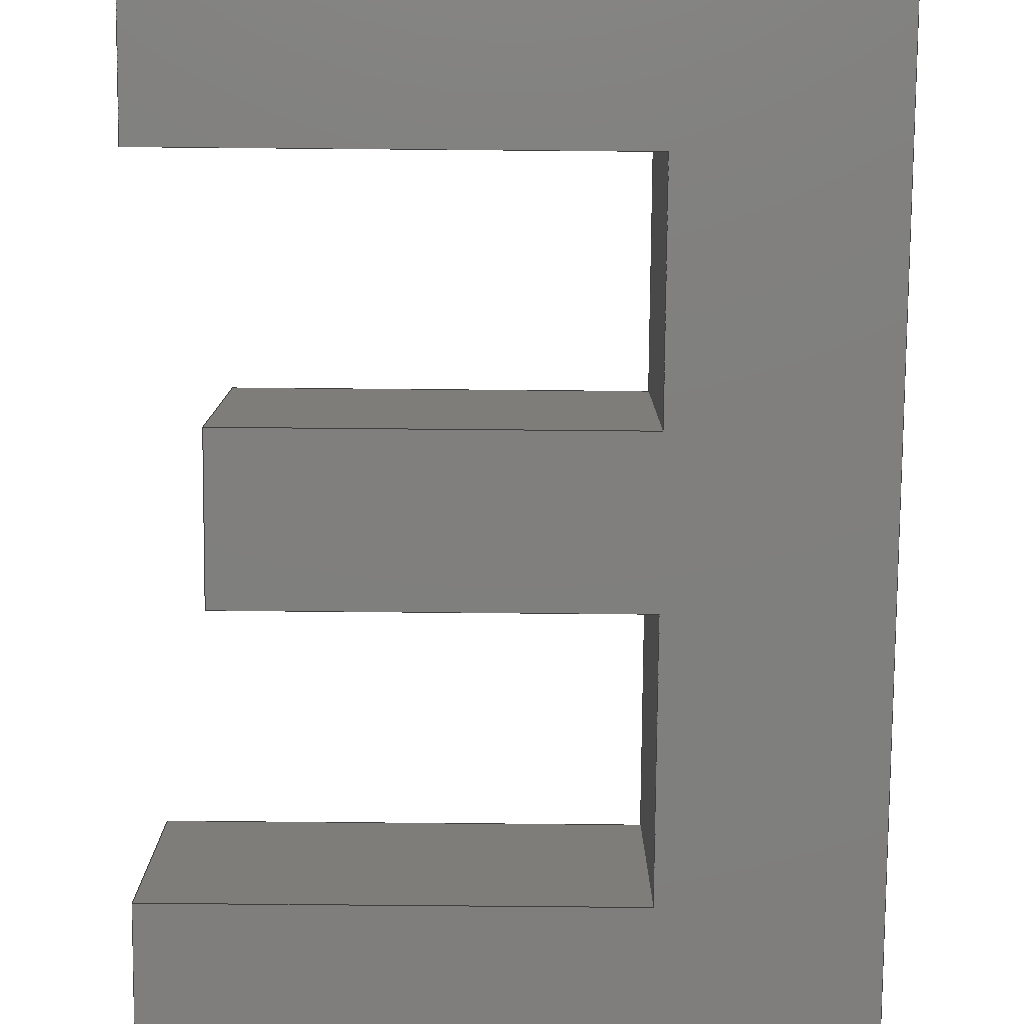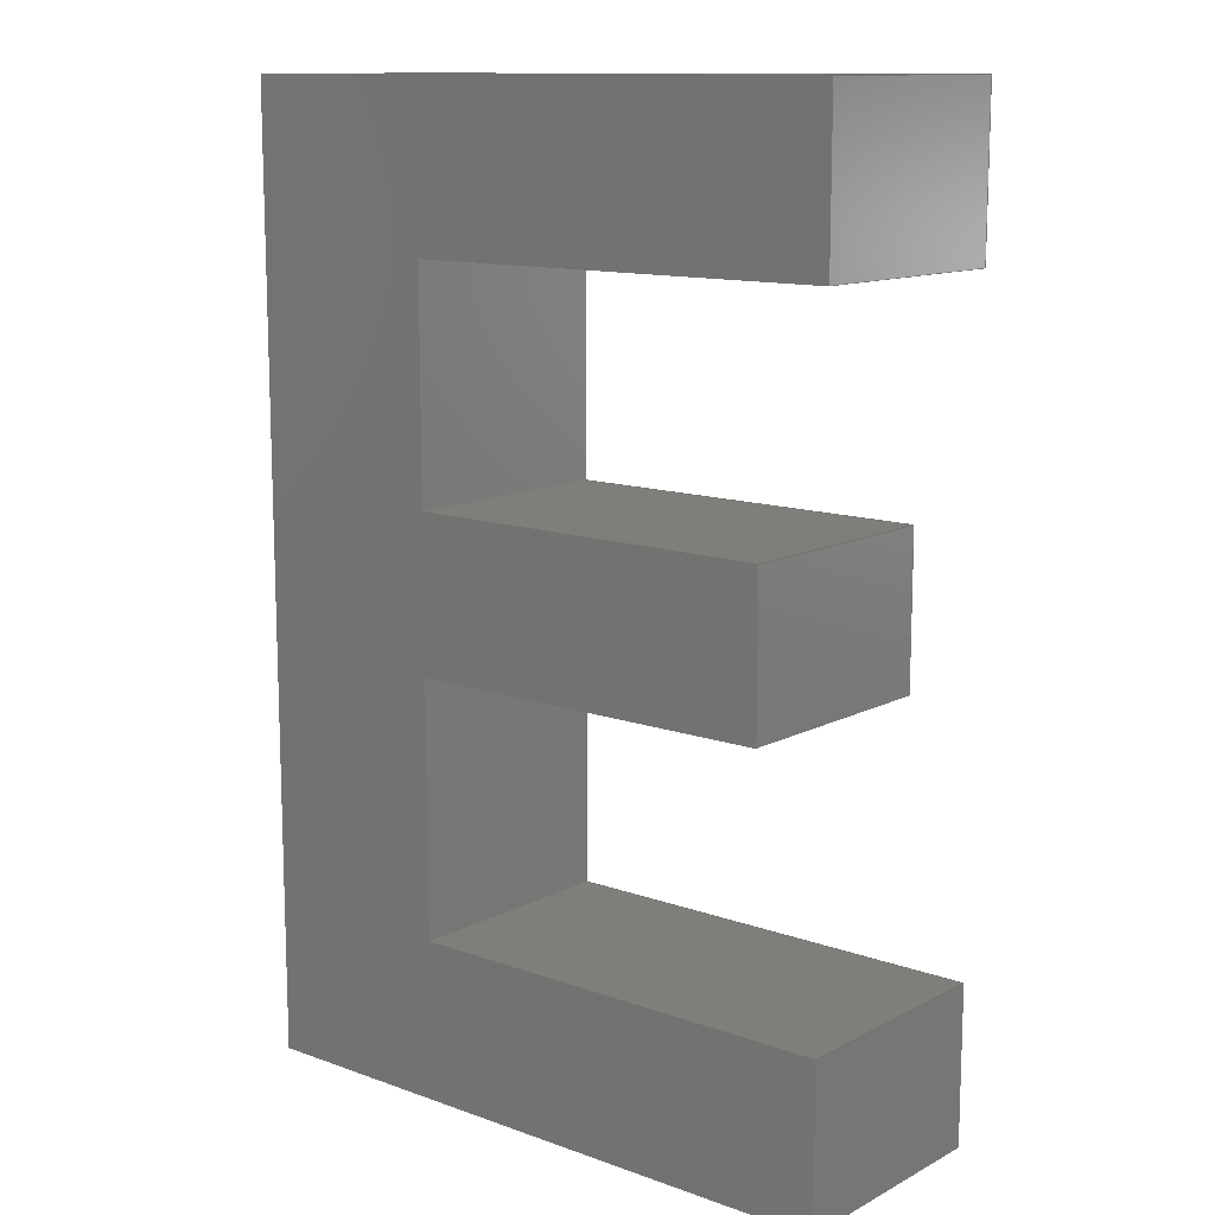
<metadata>
{"format":"step","ext":"step","renderer":"f3d","projection":"perspective","resolution":1024,"background":"white","views":[{"elev":-79.2,"azim":179.5,"up":"+Z"},{"elev":12.3,"azim":39.9,"up":"+Y"}]}
</metadata>
<code>
ISO-10303-21;
DATA;
#1=SHAPE_REPRESENTATION_RELATIONSHIP('','',#274,#2);
#2=ADVANCED_BREP_SHAPE_REPRESENTATION('',(#272),#432);
#3=ORIENTED_EDGE('',*,*,#75,.T.);
#4=ORIENTED_EDGE('',*,*,#76,.F.);
#5=ORIENTED_EDGE('',*,*,#77,.F.);
#6=ORIENTED_EDGE('',*,*,#78,.T.);
#7=ORIENTED_EDGE('',*,*,#79,.T.);
#8=ORIENTED_EDGE('',*,*,#78,.F.);
#9=ORIENTED_EDGE('',*,*,#80,.F.);
#10=ORIENTED_EDGE('',*,*,#81,.T.);
#11=ORIENTED_EDGE('',*,*,#82,.T.);
#12=ORIENTED_EDGE('',*,*,#81,.F.);
#13=ORIENTED_EDGE('',*,*,#83,.F.);
#14=ORIENTED_EDGE('',*,*,#84,.T.);
#15=ORIENTED_EDGE('',*,*,#85,.T.);
#16=ORIENTED_EDGE('',*,*,#84,.F.);
#17=ORIENTED_EDGE('',*,*,#86,.F.);
#18=ORIENTED_EDGE('',*,*,#87,.T.);
#19=ORIENTED_EDGE('',*,*,#88,.T.);
#20=ORIENTED_EDGE('',*,*,#87,.F.);
#21=ORIENTED_EDGE('',*,*,#89,.F.);
#22=ORIENTED_EDGE('',*,*,#90,.T.);
#23=ORIENTED_EDGE('',*,*,#91,.T.);
#24=ORIENTED_EDGE('',*,*,#90,.F.);
#25=ORIENTED_EDGE('',*,*,#92,.F.);
#26=ORIENTED_EDGE('',*,*,#93,.T.);
#27=ORIENTED_EDGE('',*,*,#94,.T.);
#28=ORIENTED_EDGE('',*,*,#93,.F.);
#29=ORIENTED_EDGE('',*,*,#95,.F.);
#30=ORIENTED_EDGE('',*,*,#96,.T.);
#31=ORIENTED_EDGE('',*,*,#97,.T.);
#32=ORIENTED_EDGE('',*,*,#96,.F.);
#33=ORIENTED_EDGE('',*,*,#98,.F.);
#34=ORIENTED_EDGE('',*,*,#99,.T.);
#35=ORIENTED_EDGE('',*,*,#100,.T.);
#36=ORIENTED_EDGE('',*,*,#99,.F.);
#37=ORIENTED_EDGE('',*,*,#101,.F.);
#38=ORIENTED_EDGE('',*,*,#102,.T.);
#39=ORIENTED_EDGE('',*,*,#103,.T.);
#40=ORIENTED_EDGE('',*,*,#102,.F.);
#41=ORIENTED_EDGE('',*,*,#104,.F.);
#42=ORIENTED_EDGE('',*,*,#105,.T.);
#43=ORIENTED_EDGE('',*,*,#106,.T.);
#44=ORIENTED_EDGE('',*,*,#105,.F.);
#45=ORIENTED_EDGE('',*,*,#107,.F.);
#46=ORIENTED_EDGE('',*,*,#108,.T.);
#47=ORIENTED_EDGE('',*,*,#109,.T.);
#48=ORIENTED_EDGE('',*,*,#108,.F.);
#49=ORIENTED_EDGE('',*,*,#110,.F.);
#50=ORIENTED_EDGE('',*,*,#76,.T.);
#51=ORIENTED_EDGE('',*,*,#77,.T.);
#52=ORIENTED_EDGE('',*,*,#110,.T.);
#53=ORIENTED_EDGE('',*,*,#107,.T.);
#54=ORIENTED_EDGE('',*,*,#104,.T.);
#55=ORIENTED_EDGE('',*,*,#101,.T.);
#56=ORIENTED_EDGE('',*,*,#98,.T.);
#57=ORIENTED_EDGE('',*,*,#95,.T.);
#58=ORIENTED_EDGE('',*,*,#92,.T.);
#59=ORIENTED_EDGE('',*,*,#89,.T.);
#60=ORIENTED_EDGE('',*,*,#86,.T.);
#61=ORIENTED_EDGE('',*,*,#83,.T.);
#62=ORIENTED_EDGE('',*,*,#80,.T.);
#63=ORIENTED_EDGE('',*,*,#75,.F.);
#64=ORIENTED_EDGE('',*,*,#79,.F.);
#65=ORIENTED_EDGE('',*,*,#82,.F.);
#66=ORIENTED_EDGE('',*,*,#85,.F.);
#67=ORIENTED_EDGE('',*,*,#88,.F.);
#68=ORIENTED_EDGE('',*,*,#91,.F.);
#69=ORIENTED_EDGE('',*,*,#94,.F.);
#70=ORIENTED_EDGE('',*,*,#97,.F.);
#71=ORIENTED_EDGE('',*,*,#100,.F.);
#72=ORIENTED_EDGE('',*,*,#103,.F.);
#73=ORIENTED_EDGE('',*,*,#106,.F.);
#74=ORIENTED_EDGE('',*,*,#109,.F.);
#75=EDGE_CURVE('',#111,#112,#135,.T.);
#76=EDGE_CURVE('',#113,#112,#136,.T.);
#77=EDGE_CURVE('',#114,#113,#137,.T.);
#78=EDGE_CURVE('',#114,#111,#138,.T.);
#79=EDGE_CURVE('',#115,#111,#139,.T.);
#80=EDGE_CURVE('',#116,#114,#140,.T.);
#81=EDGE_CURVE('',#116,#115,#141,.T.);
#82=EDGE_CURVE('',#117,#115,#142,.T.);
#83=EDGE_CURVE('',#118,#116,#143,.T.);
#84=EDGE_CURVE('',#118,#117,#144,.T.);
#85=EDGE_CURVE('',#119,#117,#145,.T.);
#86=EDGE_CURVE('',#120,#118,#146,.T.);
#87=EDGE_CURVE('',#120,#119,#147,.T.);
#88=EDGE_CURVE('',#121,#119,#148,.T.);
#89=EDGE_CURVE('',#122,#120,#149,.T.);
#90=EDGE_CURVE('',#122,#121,#150,.T.);
#91=EDGE_CURVE('',#123,#121,#151,.T.);
#92=EDGE_CURVE('',#124,#122,#152,.T.);
#93=EDGE_CURVE('',#124,#123,#153,.T.);
#94=EDGE_CURVE('',#125,#123,#154,.T.);
#95=EDGE_CURVE('',#126,#124,#155,.T.);
#96=EDGE_CURVE('',#126,#125,#156,.T.);
#97=EDGE_CURVE('',#127,#125,#157,.T.);
#98=EDGE_CURVE('',#128,#126,#158,.T.);
#99=EDGE_CURVE('',#128,#127,#159,.T.);
#100=EDGE_CURVE('',#129,#127,#160,.T.);
#101=EDGE_CURVE('',#130,#128,#161,.T.);
#102=EDGE_CURVE('',#130,#129,#162,.T.);
#103=EDGE_CURVE('',#131,#129,#163,.T.);
#104=EDGE_CURVE('',#132,#130,#164,.T.);
#105=EDGE_CURVE('',#132,#131,#165,.T.);
#106=EDGE_CURVE('',#133,#131,#166,.T.);
#107=EDGE_CURVE('',#134,#132,#167,.T.);
#108=EDGE_CURVE('',#134,#133,#168,.T.);
#109=EDGE_CURVE('',#112,#133,#169,.T.);
#110=EDGE_CURVE('',#113,#134,#170,.T.);
#111=VERTEX_POINT('',#359);
#112=VERTEX_POINT('',#360);
#113=VERTEX_POINT('',#362);
#114=VERTEX_POINT('',#364);
#115=VERTEX_POINT('',#368);
#116=VERTEX_POINT('',#370);
#117=VERTEX_POINT('',#374);
#118=VERTEX_POINT('',#376);
#119=VERTEX_POINT('',#380);
#120=VERTEX_POINT('',#382);
#121=VERTEX_POINT('',#386);
#122=VERTEX_POINT('',#388);
#123=VERTEX_POINT('',#392);
#124=VERTEX_POINT('',#394);
#125=VERTEX_POINT('',#398);
#126=VERTEX_POINT('',#400);
#127=VERTEX_POINT('',#404);
#128=VERTEX_POINT('',#406);
#129=VERTEX_POINT('',#410);
#130=VERTEX_POINT('',#412);
#131=VERTEX_POINT('',#416);
#132=VERTEX_POINT('',#418);
#133=VERTEX_POINT('',#422);
#134=VERTEX_POINT('',#424);
#135=LINE('',#358,#171);
#136=LINE('',#361,#172);
#137=LINE('',#363,#173);
#138=LINE('',#365,#174);
#139=LINE('',#367,#175);
#140=LINE('',#369,#176);
#141=LINE('',#371,#177);
#142=LINE('',#373,#178);
#143=LINE('',#375,#179);
#144=LINE('',#377,#180);
#145=LINE('',#379,#181);
#146=LINE('',#381,#182);
#147=LINE('',#383,#183);
#148=LINE('',#385,#184);
#149=LINE('',#387,#185);
#150=LINE('',#389,#186);
#151=LINE('',#391,#187);
#152=LINE('',#393,#188);
#153=LINE('',#395,#189);
#154=LINE('',#397,#190);
#155=LINE('',#399,#191);
#156=LINE('',#401,#192);
#157=LINE('',#403,#193);
#158=LINE('',#405,#194);
#159=LINE('',#407,#195);
#160=LINE('',#409,#196);
#161=LINE('',#411,#197);
#162=LINE('',#413,#198);
#163=LINE('',#415,#199);
#164=LINE('',#417,#200);
#165=LINE('',#419,#201);
#166=LINE('',#421,#202);
#167=LINE('',#423,#203);
#168=LINE('',#425,#204);
#169=LINE('',#427,#205);
#170=LINE('',#428,#206);
#171=VECTOR('',#294,1);
#172=VECTOR('',#295,1);
#173=VECTOR('',#296,1);
#174=VECTOR('',#297,1);
#175=VECTOR('',#300,1);
#176=VECTOR('',#301,1);
#177=VECTOR('',#302,1);
#178=VECTOR('',#305,1);
#179=VECTOR('',#306,1);
#180=VECTOR('',#307,1);
#181=VECTOR('',#310,1);
#182=VECTOR('',#311,1);
#183=VECTOR('',#312,1);
#184=VECTOR('',#315,1);
#185=VECTOR('',#316,1);
#186=VECTOR('',#317,1);
#187=VECTOR('',#320,1);
#188=VECTOR('',#321,1);
#189=VECTOR('',#322,1);
#190=VECTOR('',#325,1);
#191=VECTOR('',#326,1);
#192=VECTOR('',#327,1);
#193=VECTOR('',#330,1);
#194=VECTOR('',#331,1);
#195=VECTOR('',#332,1);
#196=VECTOR('',#335,1);
#197=VECTOR('',#336,1);
#198=VECTOR('',#337,1);
#199=VECTOR('',#340,1);
#200=VECTOR('',#341,1);
#201=VECTOR('',#342,1);
#202=VECTOR('',#345,1);
#203=VECTOR('',#346,1);
#204=VECTOR('',#347,1);
#205=VECTOR('',#350,1);
#206=VECTOR('',#351,1);
#207=EDGE_LOOP('',(#3,#4,#5,#6));
#208=EDGE_LOOP('',(#7,#8,#9,#10));
#209=EDGE_LOOP('',(#11,#12,#13,#14));
#210=EDGE_LOOP('',(#15,#16,#17,#18));
#211=EDGE_LOOP('',(#19,#20,#21,#22));
#212=EDGE_LOOP('',(#23,#24,#25,#26));
#213=EDGE_LOOP('',(#27,#28,#29,#30));
#214=EDGE_LOOP('',(#31,#32,#33,#34));
#215=EDGE_LOOP('',(#35,#36,#37,#38));
#216=EDGE_LOOP('',(#39,#40,#41,#42));
#217=EDGE_LOOP('',(#43,#44,#45,#46));
#218=EDGE_LOOP('',(#47,#48,#49,#50));
#219=EDGE_LOOP('',(#51,#52,#53,#54,#55,#56,#57,#58,#59,#60,#61,#62));
#220=EDGE_LOOP('',(#63,#64,#65,#66,#67,#68,#69,#70,#71,#72,#73,#74));
#221=FACE_BOUND('',#207,.T.);
#222=FACE_BOUND('',#208,.T.);
#223=FACE_BOUND('',#209,.T.);
#224=FACE_BOUND('',#210,.T.);
#225=FACE_BOUND('',#211,.T.);
#226=FACE_BOUND('',#212,.T.);
#227=FACE_BOUND('',#213,.T.);
#228=FACE_BOUND('',#214,.T.);
#229=FACE_BOUND('',#215,.T.);
#230=FACE_BOUND('',#216,.T.);
#231=FACE_BOUND('',#217,.T.);
#232=FACE_BOUND('',#218,.T.);
#233=FACE_BOUND('',#219,.T.);
#234=FACE_BOUND('',#220,.T.);
#235=PLANE('',#276);
#236=PLANE('',#277);
#237=PLANE('',#278);
#238=PLANE('',#279);
#239=PLANE('',#280);
#240=PLANE('',#281);
#241=PLANE('',#282);
#242=PLANE('',#283);
#243=PLANE('',#284);
#244=PLANE('',#285);
#245=PLANE('',#286);
#246=PLANE('',#287);
#247=PLANE('',#288);
#248=PLANE('',#289);
#249=ADVANCED_FACE('',(#221),#235,.F.);
#250=ADVANCED_FACE('',(#222),#236,.F.);
#251=ADVANCED_FACE('',(#223),#237,.F.);
#252=ADVANCED_FACE('',(#224),#238,.F.);
#253=ADVANCED_FACE('',(#225),#239,.F.);
#254=ADVANCED_FACE('',(#226),#240,.F.);
#255=ADVANCED_FACE('',(#227),#241,.F.);
#256=ADVANCED_FACE('',(#228),#242,.F.);
#257=ADVANCED_FACE('',(#229),#243,.F.);
#258=ADVANCED_FACE('',(#230),#244,.F.);
#259=ADVANCED_FACE('',(#231),#245,.F.);
#260=ADVANCED_FACE('',(#232),#246,.F.);
#261=ADVANCED_FACE('',(#233),#247,.F.);
#262=ADVANCED_FACE('',(#234),#248,.T.);
#263=CLOSED_SHELL('',(#249,#250,#251,#252,#253,#254,#255,#256,#257,#258,
#259,#260,#261,#262));
#264=STYLED_ITEM('',(#265),#272);
#265=PRESENTATION_STYLE_ASSIGNMENT((#266));
#266=SURFACE_STYLE_USAGE(.BOTH.,#267);
#267=SURFACE_SIDE_STYLE('',(#268));
#268=SURFACE_STYLE_FILL_AREA(#269);
#269=FILL_AREA_STYLE('',(#270));
#270=FILL_AREA_STYLE_COLOUR('',#271);
#271=COLOUR_RGB('',0.302,0.302,0.302);
#272=MANIFOLD_SOLID_BREP('Text A',#263);
#273=SHAPE_DEFINITION_REPRESENTATION(#437,#274);
#274=SHAPE_REPRESENTATION('Text A',(#275),#432);
#275=AXIS2_PLACEMENT_3D('',#356,#290,#291);
#276=AXIS2_PLACEMENT_3D('',#357,#292,#293);
#277=AXIS2_PLACEMENT_3D('',#366,#298,#299);
#278=AXIS2_PLACEMENT_3D('',#372,#303,#304);
#279=AXIS2_PLACEMENT_3D('',#378,#308,#309);
#280=AXIS2_PLACEMENT_3D('',#384,#313,#314);
#281=AXIS2_PLACEMENT_3D('',#390,#318,#319);
#282=AXIS2_PLACEMENT_3D('',#396,#323,#324);
#283=AXIS2_PLACEMENT_3D('',#402,#328,#329);
#284=AXIS2_PLACEMENT_3D('',#408,#333,#334);
#285=AXIS2_PLACEMENT_3D('',#414,#338,#339);
#286=AXIS2_PLACEMENT_3D('',#420,#343,#344);
#287=AXIS2_PLACEMENT_3D('',#426,#348,#349);
#288=AXIS2_PLACEMENT_3D('',#429,#352,#353);
#289=AXIS2_PLACEMENT_3D('',#430,#354,#355);
#290=DIRECTION('',(0,0,1));
#291=DIRECTION('',(1,0,0));
#292=DIRECTION('',(0,1,0));
#293=DIRECTION('',(0,0,1));
#294=DIRECTION('',(-1,0,0));
#295=DIRECTION('',(0,0,1));
#296=DIRECTION('',(-1,0,0));
#297=DIRECTION('',(0,0,1));
#298=DIRECTION('',(-1,0,0));
#299=DIRECTION('',(0,0,1));
#300=DIRECTION('',(0,-1,0));
#301=DIRECTION('',(0,-1,0));
#302=DIRECTION('',(0,0,1));
#303=DIRECTION('',(0,-1,0));
#304=DIRECTION('',(0,0,-1));
#305=DIRECTION('',(1,0,0));
#306=DIRECTION('',(1,0,0));
#307=DIRECTION('',(0,0,1));
#308=DIRECTION('',(-1,0,0));
#309=DIRECTION('',(0,0,1));
#310=DIRECTION('',(0,-1,0));
#311=DIRECTION('',(0,-1,0));
#312=DIRECTION('',(0,0,1));
#313=DIRECTION('',(0,1,0));
#314=DIRECTION('',(0,0,1));
#315=DIRECTION('',(-1,0,0));
#316=DIRECTION('',(-1,0,0));
#317=DIRECTION('',(0,0,1));
#318=DIRECTION('',(-1,0,0));
#319=DIRECTION('',(0,0,1));
#320=DIRECTION('',(0,-1,0));
#321=DIRECTION('',(0,-1,0));
#322=DIRECTION('',(0,0,1));
#323=DIRECTION('',(0,-1,0));
#324=DIRECTION('',(0,0,-1));
#325=DIRECTION('',(1,0,0));
#326=DIRECTION('',(1,0,0));
#327=DIRECTION('',(0,0,1));
#328=DIRECTION('',(1,0,0));
#329=DIRECTION('',(0,0,-1));
#330=DIRECTION('',(0,1,0));
#331=DIRECTION('',(0,1,0));
#332=DIRECTION('',(0,0,1));
#333=DIRECTION('',(0,1,0));
#334=DIRECTION('',(0,0,1));
#335=DIRECTION('',(-1,0,0));
#336=DIRECTION('',(-1,0,0));
#337=DIRECTION('',(0,0,1));
#338=DIRECTION('',(-1,0,0));
#339=DIRECTION('',(0,0,1));
#340=DIRECTION('',(0,-1,0));
#341=DIRECTION('',(0,-1,0));
#342=DIRECTION('',(0,0,1));
#343=DIRECTION('',(0,-1,0));
#344=DIRECTION('',(0,0,-1));
#345=DIRECTION('',(1,0,0));
#346=DIRECTION('',(1,0,0));
#347=DIRECTION('',(0,0,1));
#348=DIRECTION('',(-1,0,0));
#349=DIRECTION('',(0,0,1));
#350=DIRECTION('',(0,-1,0));
#351=DIRECTION('',(0,-1,0));
#352=DIRECTION('',(0,0,1));
#353=DIRECTION('',(1,0,0));
#354=DIRECTION('',(0,0,1));
#355=DIRECTION('',(1,0,0));
#356=CARTESIAN_POINT('',(0,0,0));
#357=CARTESIAN_POINT('',(0.2021,-0.03183,0.0089));
#358=CARTESIAN_POINT('',(0.2021,-0.03183,0.0095));
#359=CARTESIAN_POINT('',(0.2026,-0.03183,0.0095));
#360=CARTESIAN_POINT('',(0.2016,-0.03183,0.0095));
#361=CARTESIAN_POINT('',(0.2016,-0.03183,0.0089));
#362=CARTESIAN_POINT('',(0.2016,-0.03183,0.0089));
#363=CARTESIAN_POINT('',(0.2021,-0.03183,0.0089));
#364=CARTESIAN_POINT('',(0.2026,-0.03183,0.0089));
#365=CARTESIAN_POINT('',(0.2026,-0.03183,0.0089));
#366=CARTESIAN_POINT('',(0.2026,-0.03163,0.0089));
#367=CARTESIAN_POINT('',(0.2026,-0.03163,0.0095));
#368=CARTESIAN_POINT('',(0.2026,-0.03142,0.0095));
#369=CARTESIAN_POINT('',(0.2026,-0.03163,0.0089));
#370=CARTESIAN_POINT('',(0.2026,-0.03142,0.0089));
#371=CARTESIAN_POINT('',(0.2026,-0.03142,0.0089));
#372=CARTESIAN_POINT('',(0.2021,-0.03142,0.0089));
#373=CARTESIAN_POINT('',(0.2021,-0.03142,0.0095));
#374=CARTESIAN_POINT('',(0.2016,-0.03142,0.0095));
#375=CARTESIAN_POINT('',(0.2021,-0.03142,0.0089));
#376=CARTESIAN_POINT('',(0.2016,-0.03142,0.0089));
#377=CARTESIAN_POINT('',(0.2016,-0.03142,0.0089));
#378=CARTESIAN_POINT('',(0.2016,-0.03113,0.0089));
#379=CARTESIAN_POINT('',(0.2016,-0.03113,0.0095));
#380=CARTESIAN_POINT('',(0.2016,-0.03083,0.0095));
#381=CARTESIAN_POINT('',(0.2016,-0.03113,0.0089));
#382=CARTESIAN_POINT('',(0.2016,-0.03083,0.0089));
#383=CARTESIAN_POINT('',(0.2016,-0.03083,0.0089));
#384=CARTESIAN_POINT('',(0.2022,-0.03083,0.0089));
#385=CARTESIAN_POINT('',(0.2022,-0.03083,0.0095));
#386=CARTESIAN_POINT('',(0.2028,-0.03083,0.0095));
#387=CARTESIAN_POINT('',(0.2022,-0.03083,0.0089));
#388=CARTESIAN_POINT('',(0.2028,-0.03083,0.0089));
#389=CARTESIAN_POINT('',(0.2028,-0.03083,0.0089));
#390=CARTESIAN_POINT('',(0.2028,-0.03062,0.0089));
#391=CARTESIAN_POINT('',(0.2028,-0.03062,0.0095));
#392=CARTESIAN_POINT('',(0.2028,-0.03041,0.0095));
#393=CARTESIAN_POINT('',(0.2028,-0.03062,0.0089));
#394=CARTESIAN_POINT('',(0.2028,-0.03041,0.0089));
#395=CARTESIAN_POINT('',(0.2028,-0.03041,0.0089));
#396=CARTESIAN_POINT('',(0.2019,-0.03041,0.0089));
#397=CARTESIAN_POINT('',(0.2019,-0.03041,0.0095));
#398=CARTESIAN_POINT('',(0.2011,-0.03041,0.0095));
#399=CARTESIAN_POINT('',(0.2019,-0.03041,0.0089));
#400=CARTESIAN_POINT('',(0.2011,-0.03041,0.0089));
#401=CARTESIAN_POINT('',(0.2011,-0.03041,0.0089));
#402=CARTESIAN_POINT('',(0.2011,-0.03166,0.0089));
#403=CARTESIAN_POINT('',(0.2011,-0.03166,0.0095));
#404=CARTESIAN_POINT('',(0.2011,-0.03291,0.0095));
#405=CARTESIAN_POINT('',(0.2011,-0.03166,0.0089));
#406=CARTESIAN_POINT('',(0.2011,-0.03291,0.0089));
#407=CARTESIAN_POINT('',(0.2011,-0.03291,0.0089));
#408=CARTESIAN_POINT('',(0.2019,-0.03291,0.0089));
#409=CARTESIAN_POINT('',(0.2019,-0.03291,0.0095));
#410=CARTESIAN_POINT('',(0.2028,-0.03291,0.0095));
#411=CARTESIAN_POINT('',(0.2019,-0.03291,0.0089));
#412=CARTESIAN_POINT('',(0.2028,-0.03291,0.0089));
#413=CARTESIAN_POINT('',(0.2028,-0.03291,0.0089));
#414=CARTESIAN_POINT('',(0.2028,-0.0327,0.0089));
#415=CARTESIAN_POINT('',(0.2028,-0.0327,0.0095));
#416=CARTESIAN_POINT('',(0.2028,-0.0325,0.0095));
#417=CARTESIAN_POINT('',(0.2028,-0.0327,0.0089));
#418=CARTESIAN_POINT('',(0.2028,-0.0325,0.0089));
#419=CARTESIAN_POINT('',(0.2028,-0.0325,0.0089));
#420=CARTESIAN_POINT('',(0.2022,-0.0325,0.0089));
#421=CARTESIAN_POINT('',(0.2022,-0.0325,0.0095));
#422=CARTESIAN_POINT('',(0.2016,-0.0325,0.0095));
#423=CARTESIAN_POINT('',(0.2022,-0.0325,0.0089));
#424=CARTESIAN_POINT('',(0.2016,-0.0325,0.0089));
#425=CARTESIAN_POINT('',(0.2016,-0.0325,0.0089));
#426=CARTESIAN_POINT('',(0.2016,-0.03216,0.0089));
#427=CARTESIAN_POINT('',(0.2016,-0.03216,0.0095));
#428=CARTESIAN_POINT('',(0.2016,-0.03216,0.0089));
#429=CARTESIAN_POINT('',(0.1049,-0.01582,0.0089));
#430=CARTESIAN_POINT('',(0.1049,-0.01582,0.0095));
#431=MECHANICAL_DESIGN_GEOMETRIC_PRESENTATION_REPRESENTATION('',(#264),
#432);
#432=(
GEOMETRIC_REPRESENTATION_CONTEXT(3)
GLOBAL_UNCERTAINTY_ASSIGNED_CONTEXT((#433))
GLOBAL_UNIT_ASSIGNED_CONTEXT((#436,#435,#434))
REPRESENTATION_CONTEXT('Text A','TOP_LEVEL_ASSEMBLY_PART')
);
#433=UNCERTAINTY_MEASURE_WITH_UNIT(LENGTH_MEASURE(1e-08),#436,
'DISTANCE_ACCURACY_VALUE','Maximum Tolerance applied to model');
#434=(
NAMED_UNIT(*)
SI_UNIT($,.STERADIAN.)
SOLID_ANGLE_UNIT()
);
#435=(
NAMED_UNIT(*)
PLANE_ANGLE_UNIT()
SI_UNIT($,.RADIAN.)
);
#436=(
LENGTH_UNIT()
NAMED_UNIT(*)
SI_UNIT($,.METRE.)
);
#437=PRODUCT_DEFINITION_SHAPE('','',#438);
#438=PRODUCT_DEFINITION('','',#440,#439);
#439=PRODUCT_DEFINITION_CONTEXT('',#446,'design');
#440=PRODUCT_DEFINITION_FORMATION_WITH_SPECIFIED_SOURCE('','',#442,
 .NOT_KNOWN.);
#441=PRODUCT_RELATED_PRODUCT_CATEGORY('','',(#442));
#442=PRODUCT('Text A','Text A','Text A',(#444));
#443=PRODUCT_CATEGORY('','');
#444=PRODUCT_CONTEXT('',#446,'mechanical');
#445=APPLICATION_PROTOCOL_DEFINITION('international standard',
'ap242_managed_model_based_3d_engineering',2011,#446);
#446=APPLICATION_CONTEXT('managed model based 3d engineering');
ENDSEC;
END-ISO-10303-21;

</code>
